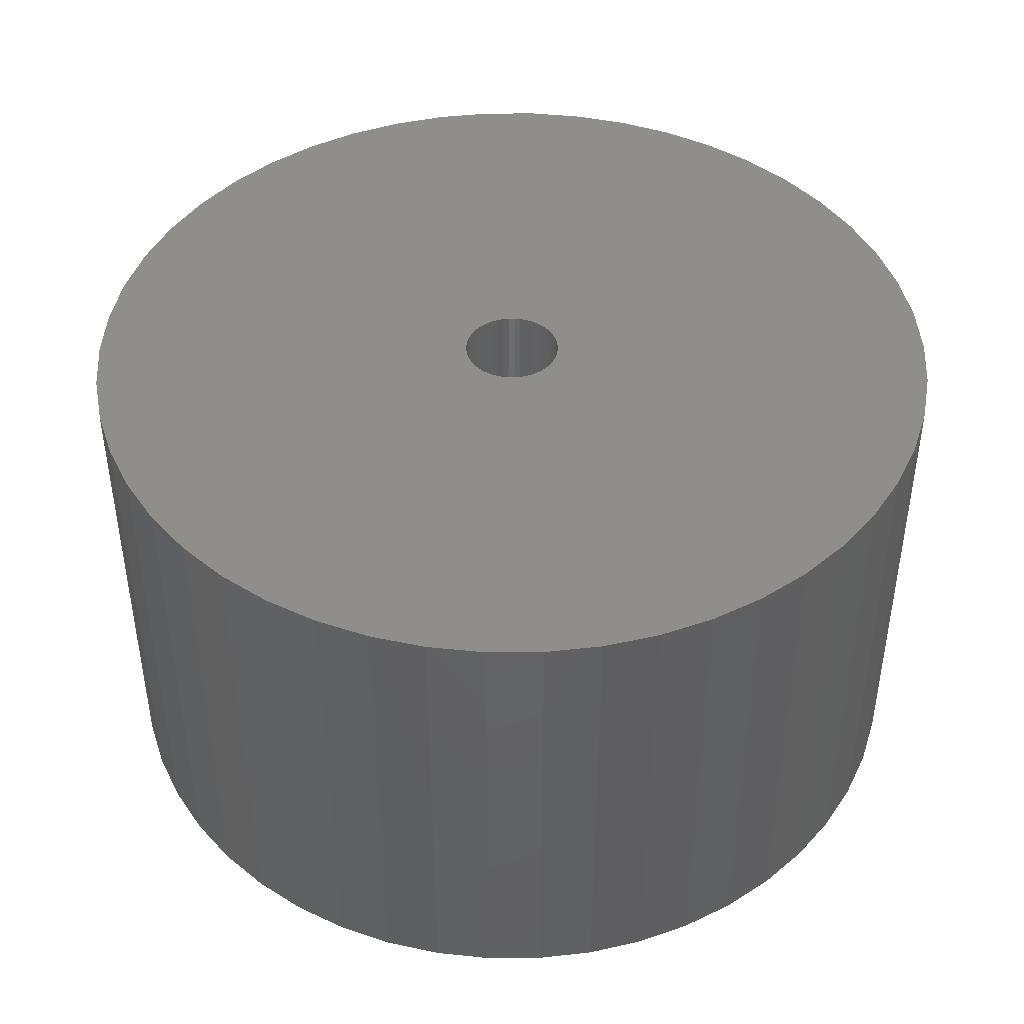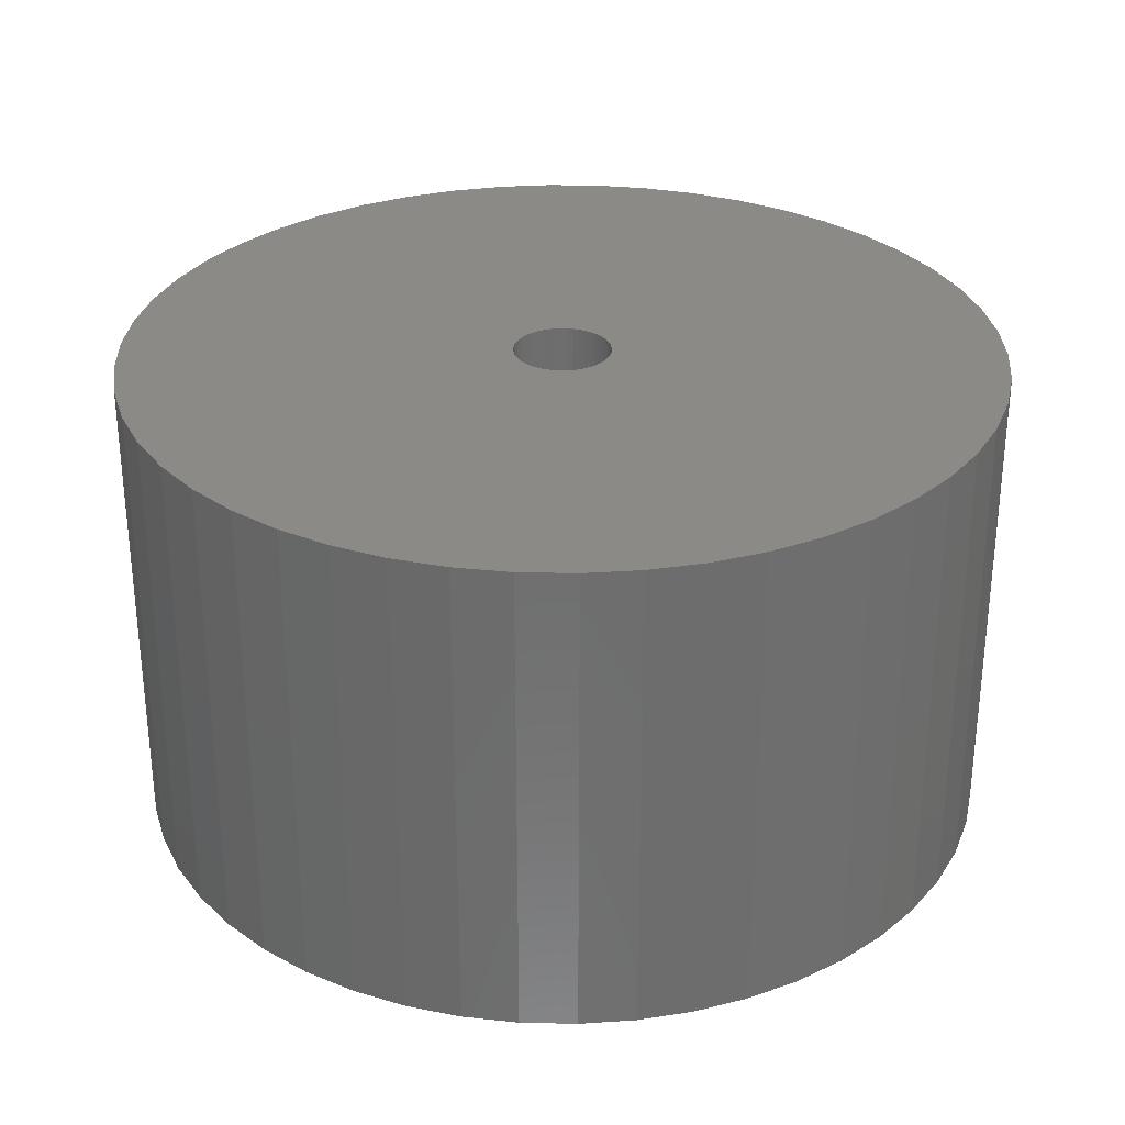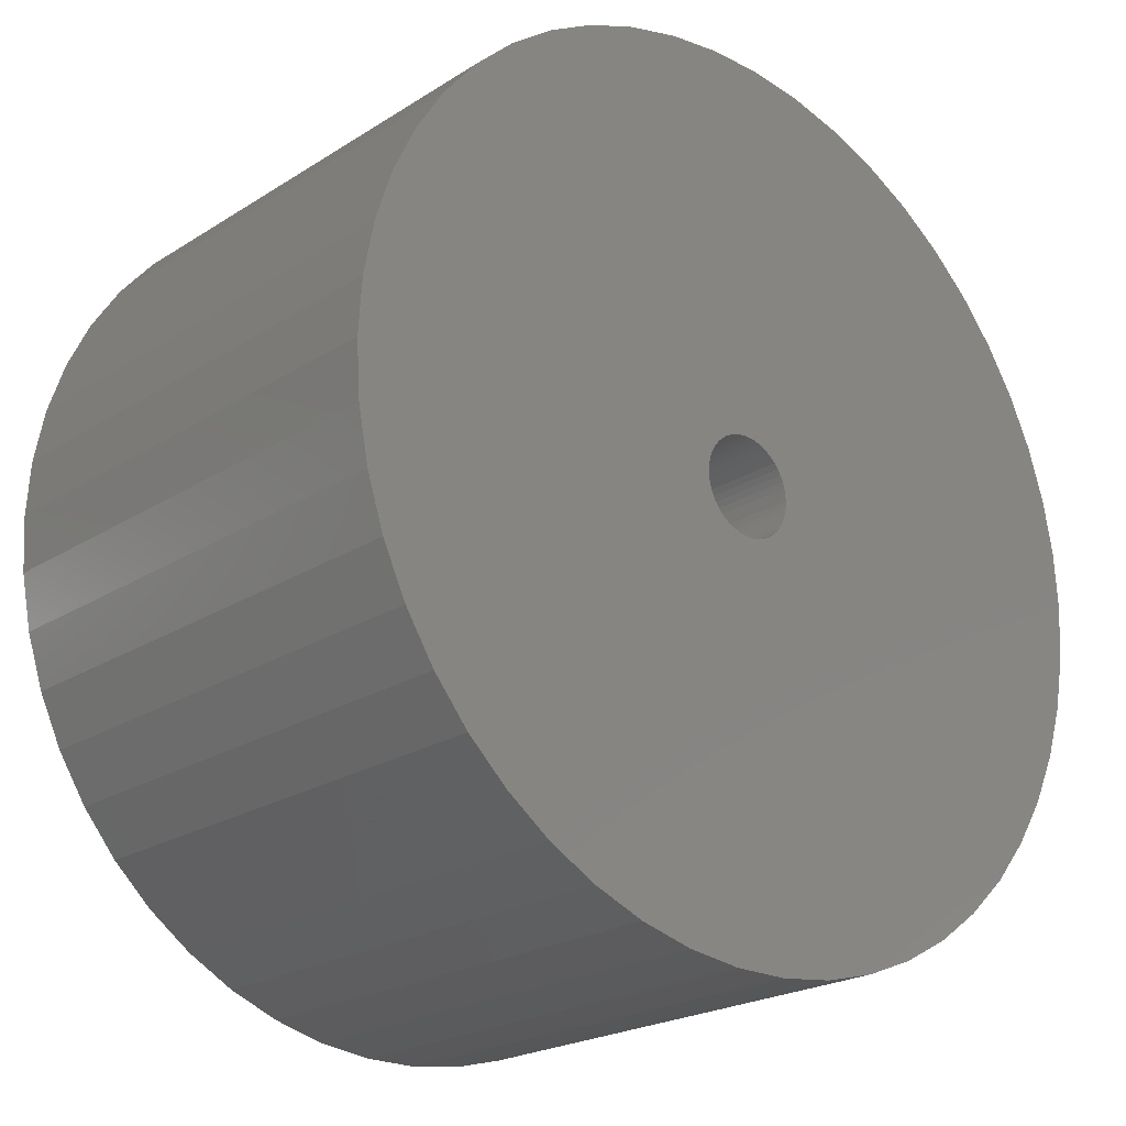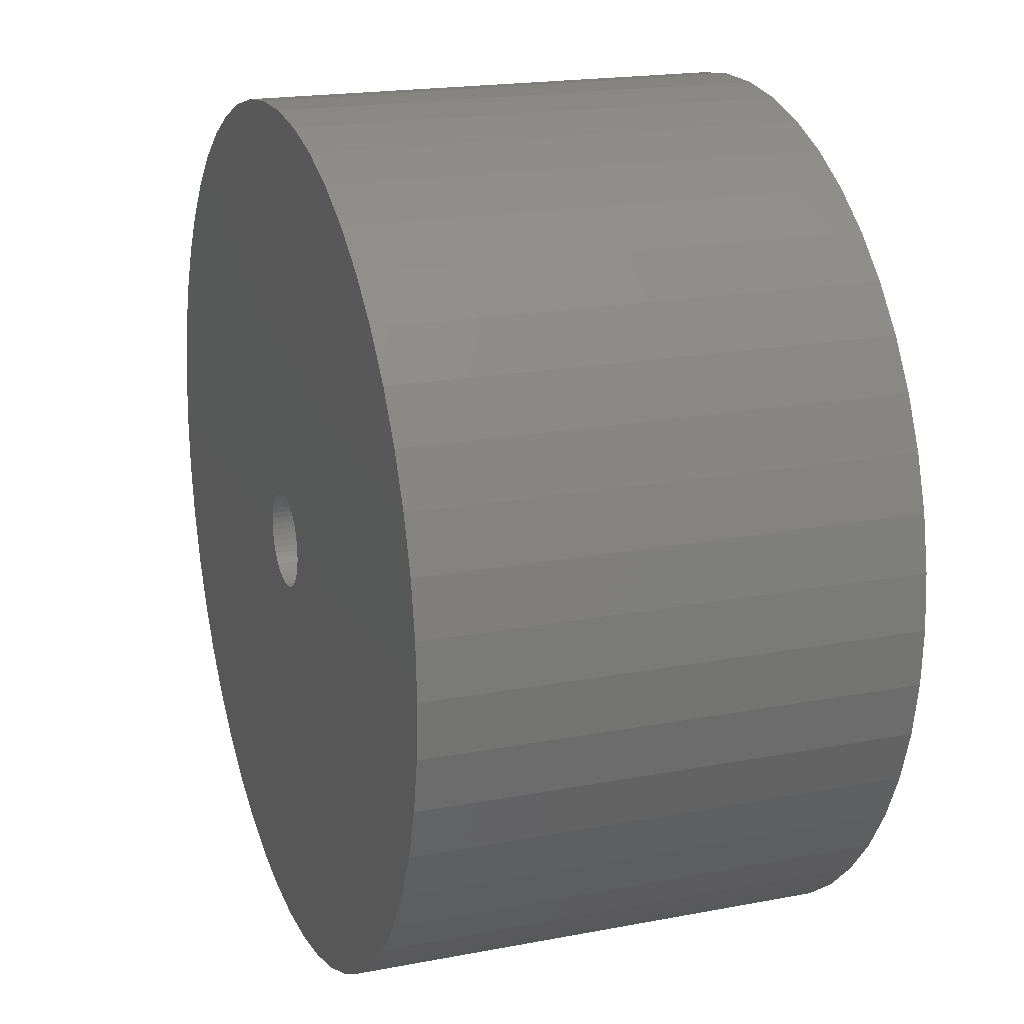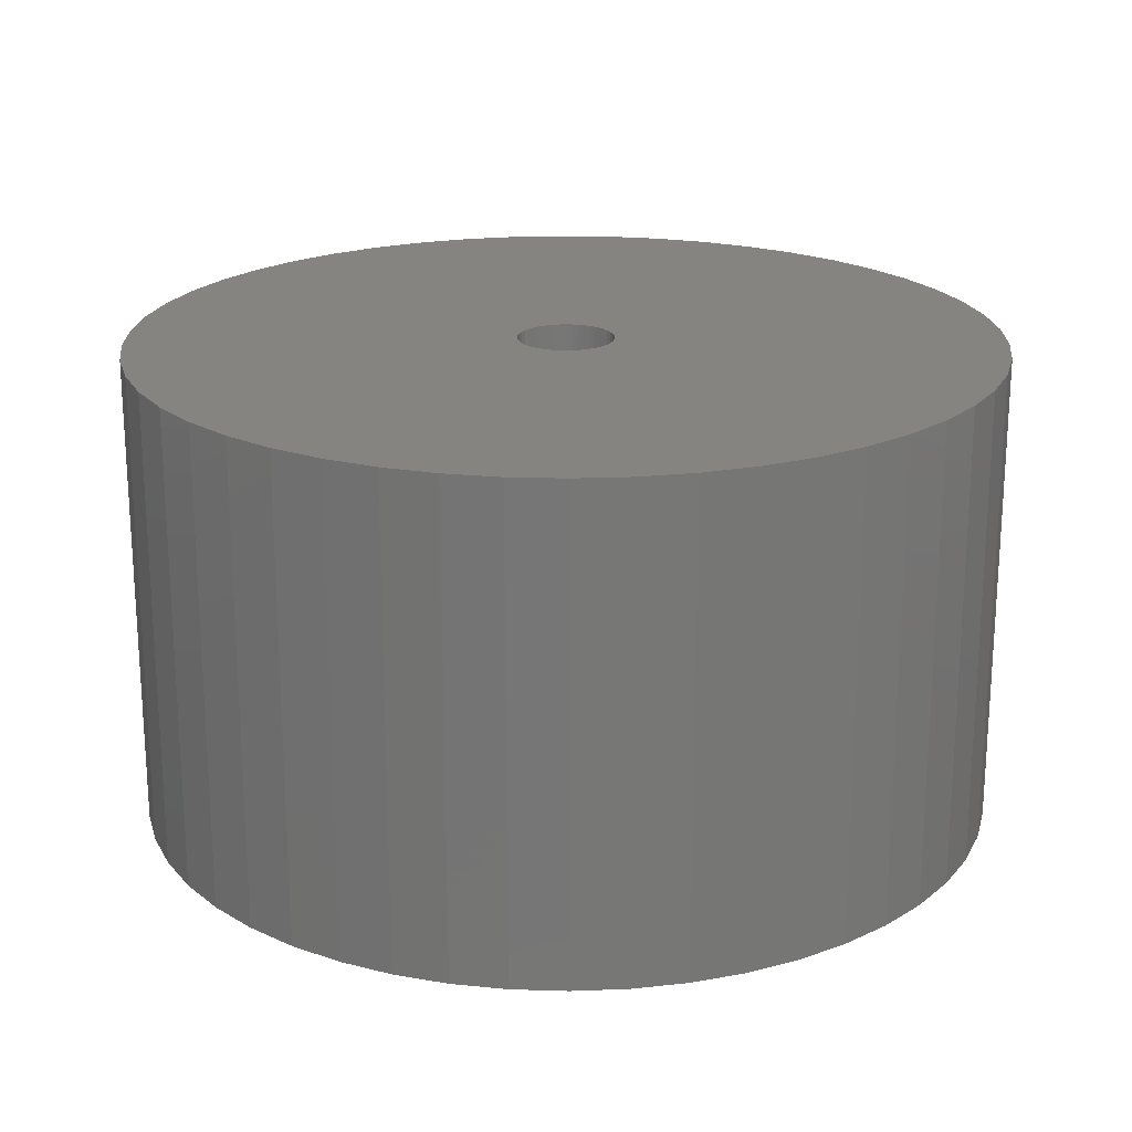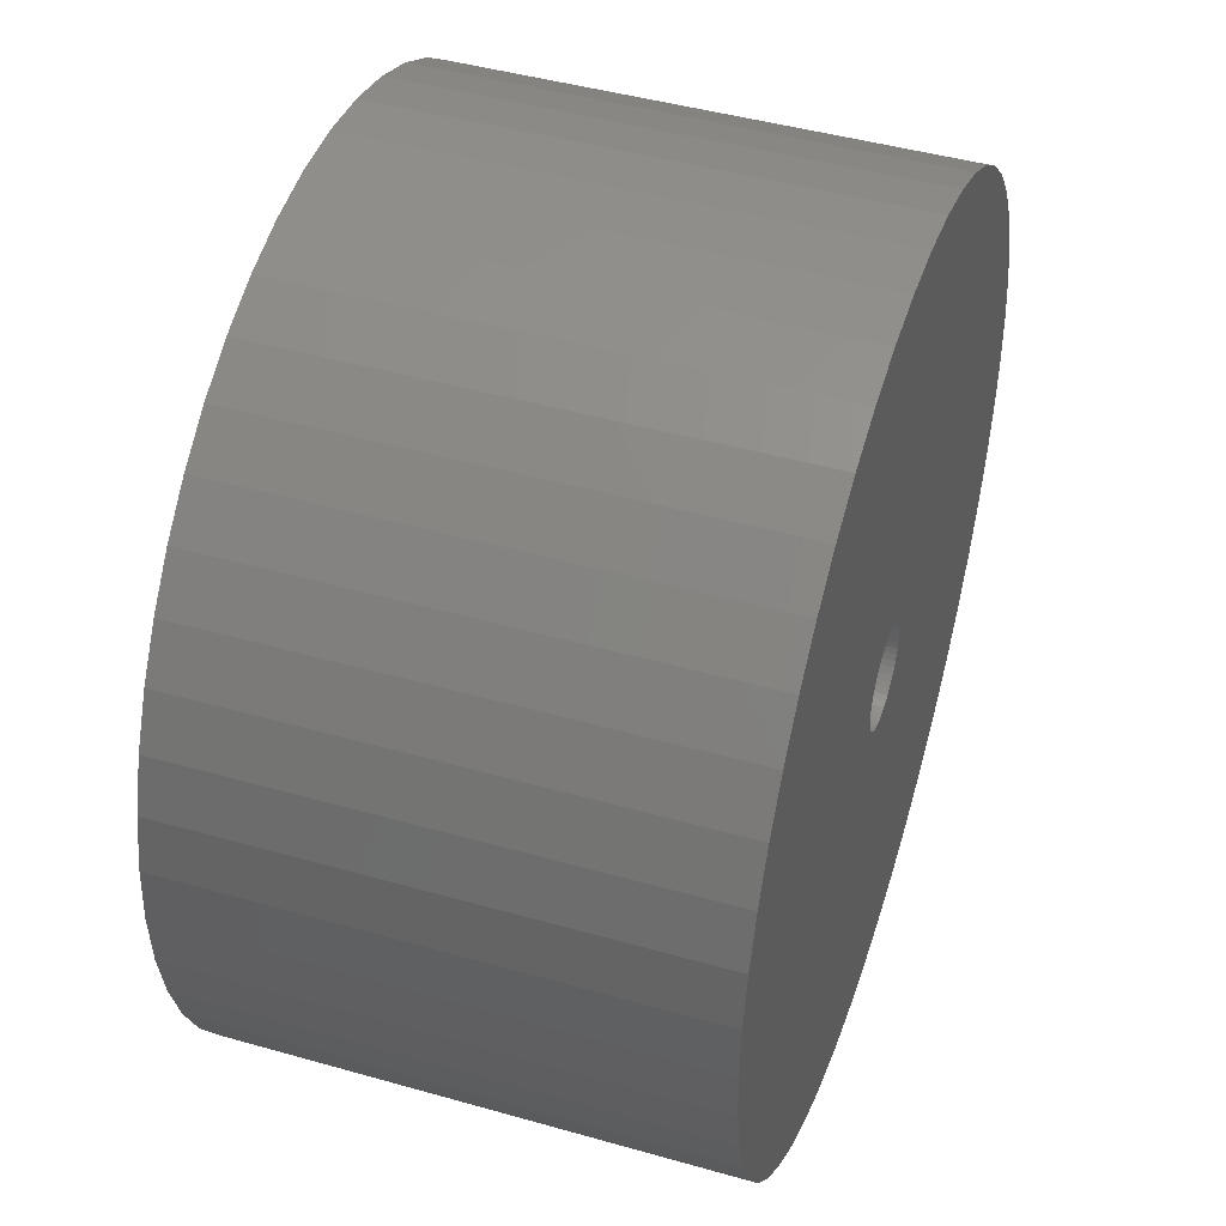
<metadata>
{"format":"stl","ext":"stl","renderer":"f3d","projection":"perspective","resolution":1024,"background":"white","views":[{"elev":44.1,"azim":64.5,"up":"+Z"},{"elev":30.1,"azim":52.1,"up":"+Z"},{"elev":-22.0,"azim":-42.2,"up":"+Y"},{"elev":19.2,"azim":-109.8,"up":"+Y"},{"elev":20.7,"azim":-97.6,"up":"+Z"},{"elev":45.2,"azim":-71.8,"up":"+Y"}]}
</metadata>
<code>
# stl→obj: 200 verts, 400 faces
v 22.5 0 12.5
v 22.32 2.82 -12.5
v 22.32 2.82 12.5
v 22.5 0 -12.5
v -22.5 0 -12.5
v -22.32 2.82 12.5
v -22.32 2.82 -12.5
v -22.5 0 12.5
v 1.413 22.46 -12.5
v -1.413 22.46 12.5
v 1.413 22.46 12.5
v -1.413 22.46 -12.5
v -1.413 -22.46 -12.5
v 1.413 -22.46 12.5
v -1.413 -22.46 12.5
v 1.413 -22.46 -12.5
v 16.4 15.4 -12.5
v 14.34 17.34 12.5
v 16.4 15.4 12.5
v 14.34 17.34 -12.5
v -14.34 17.34 -12.5
v -16.4 15.4 12.5
v -14.34 17.34 12.5
v -16.4 15.4 -12.5
v -6.953 21.4 -12.5
v -9.58 20.36 12.5
v -6.953 21.4 12.5
v -9.58 20.36 -12.5
v 18.2 -13.23 12.5
v 19.72 -10.84 -12.5
v 19.72 -10.84 12.5
v 18.2 -13.23 -12.5
v 20.92 8.283 12.5
v 19.72 10.84 -12.5
v 19.72 10.84 12.5
v 20.92 8.283 -12.5
v 9.58 20.36 -12.5
v 6.953 21.4 12.5
v 9.58 20.36 12.5
v 6.953 21.4 -12.5
v 12.06 19 -12.5
v 12.06 19 12.5
v -20.92 8.283 -12.5
v -19.72 10.84 12.5
v -19.72 10.84 -12.5
v -20.92 8.283 12.5
v 2.5 0 12.5
v 2.48 0.3133 12.5
v 21.79 5.596 12.5
v 22.32 -2.82 12.5
v 2.421 0.6217 12.5
v 2.48 -0.3133 12.5
v 2.324 0.9203 12.5
v 21.79 -5.596 12.5
v 2.191 1.204 12.5
v 18.2 13.23 12.5
v 2.421 -0.6217 12.5
v 2.023 1.469 12.5
v 20.92 -8.283 12.5
v 1.822 1.711 12.5
v 2.324 -0.9203 12.5
v 1.594 1.926 12.5
v 1.34 2.111 12.5
v 2.191 -1.204 12.5
v 1.064 2.262 12.5
v 0.7725 2.378 12.5
v 4.216 22.1 12.5
v 2.023 -1.469 12.5
v 16.4 -15.4 12.5
v 0.4685 2.456 12.5
v 0.157 2.495 12.5
v -0.157 2.495 12.5
v -0.4685 2.456 12.5
v -4.216 22.1 12.5
v -0.7725 2.378 12.5
v -1.064 2.262 12.5
v -1.34 2.111 12.5
v -12.06 19 12.5
v -1.594 1.926 12.5
v -1.822 1.711 12.5
v -2.023 1.469 12.5
v 1.822 -1.711 12.5
v 14.34 -17.34 12.5
v 1.594 -1.926 12.5
v 12.06 -19 12.5
v 1.34 -2.111 12.5
v 9.58 -20.36 12.5
v 1.064 -2.262 12.5
v 6.953 -21.4 12.5
v 0.7725 -2.378 12.5
v 4.216 -22.1 12.5
v 0.4685 -2.456 12.5
v 0.157 -2.495 12.5
v -0.157 -2.495 12.5
v -0.4685 -2.456 12.5
v -4.216 -22.1 12.5
v -0.7725 -2.378 12.5
v -6.953 -21.4 12.5
v -1.064 -2.262 12.5
v -9.58 -20.36 12.5
v -1.34 -2.111 12.5
v -12.06 -19 12.5
v -1.594 -1.926 12.5
v -14.34 -17.34 12.5
v -1.822 -1.711 12.5
v -16.4 -15.4 12.5
v -2.023 -1.469 12.5
v -18.2 -13.23 12.5
v -2.191 -1.204 12.5
v -19.72 -10.84 12.5
v -2.324 -0.9203 12.5
v -20.92 -8.283 12.5
v -2.421 -0.6217 12.5
v -21.79 -5.596 12.5
v -2.48 -0.3133 12.5
v -22.32 -2.82 12.5
v -2.5 0 12.5
v -18.2 13.23 12.5
v -2.191 1.204 12.5
v -2.324 0.9203 12.5
v -2.421 0.6217 12.5
v -21.79 5.596 12.5
v -2.48 0.3133 12.5
v -4.216 22.1 -12.5
v -20.92 -8.283 -12.5
v -21.79 -5.596 -12.5
v 6.953 -21.4 -12.5
v 9.58 -20.36 -12.5
v 21.79 5.596 -12.5
v 18.2 13.23 -12.5
v 4.216 22.1 -12.5
v -18.2 13.23 -12.5
v -21.79 5.596 -12.5
v -12.06 19 -12.5
v 22.32 -2.82 -12.5
v 12.06 -19 -12.5
v 14.34 -17.34 -12.5
v 16.4 -15.4 -12.5
v 20.92 -8.283 -12.5
v 21.79 -5.596 -12.5
v -16.4 -15.4 -12.5
v -14.34 -17.34 -12.5
v -18.2 -13.23 -12.5
v -19.72 -10.84 -12.5
v 2.5 0 -12.5
v 2.48 -0.3133 -12.5
v 2.421 -0.6217 -12.5
v 2.48 0.3133 -12.5
v 2.324 -0.9203 -12.5
v 2.191 -1.204 -12.5
v 2.421 0.6217 -12.5
v 2.023 -1.469 -12.5
v 1.822 -1.711 -12.5
v 2.324 0.9203 -12.5
v 1.594 -1.926 -12.5
v 1.34 -2.111 -12.5
v 2.191 1.204 -12.5
v 1.064 -2.262 -12.5
v 0.7725 -2.378 -12.5
v 4.216 -22.1 -12.5
v 2.023 1.469 -12.5
v 0.4685 -2.456 -12.5
v 0.157 -2.495 -12.5
v -0.157 -2.495 -12.5
v -0.4685 -2.456 -12.5
v -4.216 -22.1 -12.5
v -0.7725 -2.378 -12.5
v -6.953 -21.4 -12.5
v -1.064 -2.262 -12.5
v -9.58 -20.36 -12.5
v -1.34 -2.111 -12.5
v -12.06 -19 -12.5
v -1.594 -1.926 -12.5
v -1.822 -1.711 -12.5
v -2.023 -1.469 -12.5
v 1.822 1.711 -12.5
v 1.594 1.926 -12.5
v 1.34 2.111 -12.5
v 1.064 2.262 -12.5
v 0.7725 2.378 -12.5
v 0.4685 2.456 -12.5
v 0.157 2.495 -12.5
v -0.157 2.495 -12.5
v -0.4685 2.456 -12.5
v -0.7725 2.378 -12.5
v -1.064 2.262 -12.5
v -1.34 2.111 -12.5
v -1.594 1.926 -12.5
v -1.822 1.711 -12.5
v -2.023 1.469 -12.5
v -2.191 1.204 -12.5
v -2.324 0.9203 -12.5
v -2.421 0.6217 -12.5
v -2.48 0.3133 -12.5
v -2.5 0 -12.5
v -2.191 -1.204 -12.5
v -2.324 -0.9203 -12.5
v -2.421 -0.6217 -12.5
v -2.48 -0.3133 -12.5
v -22.32 -2.82 -12.5
f 1 2 3
f 2 1 4
f 5 6 7
f 6 5 8
f 9 10 11
f 10 9 12
f 13 14 15
f 14 13 16
f 17 18 19
f 18 17 20
f 21 22 23
f 22 21 24
f 25 26 27
f 26 25 28
f 29 30 31
f 30 29 32
f 33 34 35
f 34 33 36
f 37 38 39
f 38 37 40
f 41 39 42
f 39 41 37
f 43 44 45
f 44 43 46
f 47 1 3
f 48 3 49
f 1 47 50
f 51 49 33
f 52 50 47
f 53 33 35
f 50 52 54
f 55 35 56
f 57 54 52
f 58 56 19
f 54 57 59
f 60 19 18
f 61 59 57
f 62 18 42
f 59 61 31
f 63 42 39
f 64 31 61
f 65 39 38
f 31 64 29
f 66 38 67
f 68 29 64
f 29 68 69
f 3 48 47
f 49 51 48
f 33 53 51
f 35 55 53
f 56 58 55
f 19 60 58
f 18 62 60
f 70 67 11
f 42 63 62
f 39 65 63
f 38 66 65
f 67 70 66
f 11 71 70
f 11 72 71
f 10 72 11
f 72 10 73
f 74 73 10
f 73 74 75
f 27 75 74
f 75 27 76
f 26 76 27
f 76 26 77
f 78 77 26
f 77 78 79
f 23 79 78
f 79 23 80
f 22 80 23
f 80 22 81
f 82 69 68
f 69 82 83
f 84 83 82
f 83 84 85
f 86 85 84
f 85 86 87
f 88 87 86
f 87 88 89
f 90 89 88
f 89 90 91
f 92 91 90
f 91 92 14
f 93 14 92
f 94 14 93
f 15 94 95
f 96 95 97
f 98 97 99
f 100 99 101
f 94 15 14
f 102 101 103
f 104 103 105
f 106 105 107
f 108 107 109
f 110 109 111
f 112 111 113
f 114 113 115
f 116 115 117
f 118 81 22
f 95 96 15
f 81 118 119
f 97 98 96
f 44 119 118
f 99 100 98
f 119 44 120
f 101 102 100
f 46 120 44
f 103 104 102
f 120 46 121
f 105 106 104
f 122 121 46
f 107 108 106
f 121 122 123
f 109 110 108
f 6 123 122
f 111 112 110
f 123 6 117
f 113 114 112
f 8 117 6
f 115 116 114
f 117 8 116
f 124 27 74
f 27 124 25
f 125 114 126
f 114 125 112
f 127 87 89
f 87 127 128
f 49 36 33
f 36 49 129
f 3 129 49
f 129 3 2
f 56 17 19
f 17 56 130
f 35 130 56
f 130 35 34
f 40 67 38
f 67 40 131
f 131 11 67
f 11 131 9
f 20 42 18
f 42 20 41
f 45 118 132
f 118 45 44
f 132 22 24
f 22 132 118
f 133 46 43
f 46 133 122
f 7 122 133
f 122 7 6
f 28 78 26
f 78 28 134
f 134 23 78
f 23 134 21
f 12 74 10
f 74 12 124
f 50 4 1
f 4 50 135
f 128 85 87
f 85 128 136
f 137 69 83
f 69 137 138
f 31 139 59
f 139 31 30
f 59 140 54
f 140 59 139
f 69 32 29
f 32 69 138
f 141 104 106
f 104 141 142
f 143 110 144
f 110 143 108
f 145 4 135
f 146 135 140
f 4 145 2
f 147 140 139
f 148 2 145
f 149 139 30
f 2 148 129
f 150 30 32
f 151 129 148
f 152 32 138
f 129 151 36
f 153 138 137
f 154 36 151
f 155 137 136
f 36 154 34
f 156 136 128
f 157 34 154
f 158 128 127
f 34 157 130
f 159 127 160
f 161 130 157
f 130 161 17
f 135 146 145
f 140 147 146
f 139 149 147
f 30 150 149
f 32 152 150
f 138 153 152
f 137 155 153
f 162 160 16
f 136 156 155
f 128 158 156
f 127 159 158
f 160 162 159
f 16 163 162
f 16 164 163
f 13 164 16
f 164 13 165
f 166 165 13
f 165 166 167
f 168 167 166
f 167 168 169
f 170 169 168
f 169 170 171
f 172 171 170
f 171 172 173
f 142 173 172
f 173 142 174
f 141 174 142
f 174 141 175
f 176 17 161
f 17 176 20
f 177 20 176
f 20 177 41
f 178 41 177
f 41 178 37
f 179 37 178
f 37 179 40
f 180 40 179
f 40 180 131
f 181 131 180
f 131 181 9
f 182 9 181
f 183 9 182
f 12 183 184
f 124 184 185
f 25 185 186
f 28 186 187
f 183 12 9
f 134 187 188
f 21 188 189
f 24 189 190
f 132 190 191
f 45 191 192
f 43 192 193
f 133 193 194
f 7 194 195
f 143 175 141
f 184 124 12
f 175 143 196
f 185 25 124
f 144 196 143
f 186 28 25
f 196 144 197
f 187 134 28
f 125 197 144
f 188 21 134
f 197 125 198
f 189 24 21
f 126 198 125
f 190 132 24
f 198 126 199
f 191 45 132
f 200 199 126
f 192 43 45
f 199 200 195
f 193 133 43
f 5 195 200
f 194 7 133
f 195 5 7
f 160 89 91
f 89 160 127
f 16 91 14
f 91 16 160
f 54 135 50
f 135 54 140
f 136 83 85
f 83 136 137
f 166 15 96
f 15 166 13
f 170 98 100
f 98 170 168
f 168 96 98
f 96 168 166
f 141 108 143
f 108 141 106
f 144 112 125
f 112 144 110
f 126 116 200
f 116 126 114
f 200 8 5
f 8 200 116
f 172 100 102
f 100 172 170
f 142 102 104
f 102 142 172
f 145 48 148
f 48 145 47
f 117 194 123
f 194 117 195
f 183 71 72
f 71 183 182
f 163 94 93
f 94 163 164
f 177 60 62
f 60 177 176
f 189 79 80
f 79 189 188
f 186 75 76
f 75 186 185
f 154 55 157
f 55 154 53
f 180 65 66
f 65 180 179
f 181 66 70
f 66 181 180
f 179 63 65
f 63 179 178
f 120 191 119
f 191 120 192
f 119 190 81
f 190 119 191
f 188 77 79
f 77 188 187
f 184 72 73
f 72 184 183
f 162 93 92
f 93 162 163
f 151 53 154
f 53 151 51
f 148 51 151
f 51 148 48
f 161 60 176
f 60 161 58
f 157 58 161
f 58 157 55
f 182 70 71
f 70 182 181
f 178 62 63
f 62 178 177
f 81 189 80
f 189 81 190
f 123 193 121
f 193 123 194
f 187 76 77
f 76 187 186
f 185 73 75
f 73 185 184
f 146 47 145
f 47 146 52
f 150 61 149
f 61 150 64
f 109 197 111
f 197 109 196
f 115 195 117
f 195 115 199
f 155 86 84
f 86 155 156
f 158 90 88
f 90 158 159
f 121 192 120
f 192 121 193
f 149 57 147
f 57 149 61
f 153 68 152
f 68 153 82
f 113 199 115
f 199 113 198
f 111 198 113
f 198 111 197
f 153 84 82
f 84 153 155
f 156 88 86
f 88 156 158
f 159 92 90
f 92 159 162
f 147 52 146
f 52 147 57
f 152 64 150
f 64 152 68
f 173 105 103
f 105 173 174
f 165 97 95
f 97 165 167
f 105 175 107
f 175 105 174
f 107 196 109
f 196 107 175
f 164 95 94
f 95 164 165
f 171 103 101
f 103 171 173
f 167 99 97
f 99 167 169
f 169 101 99
f 101 169 171

</code>
